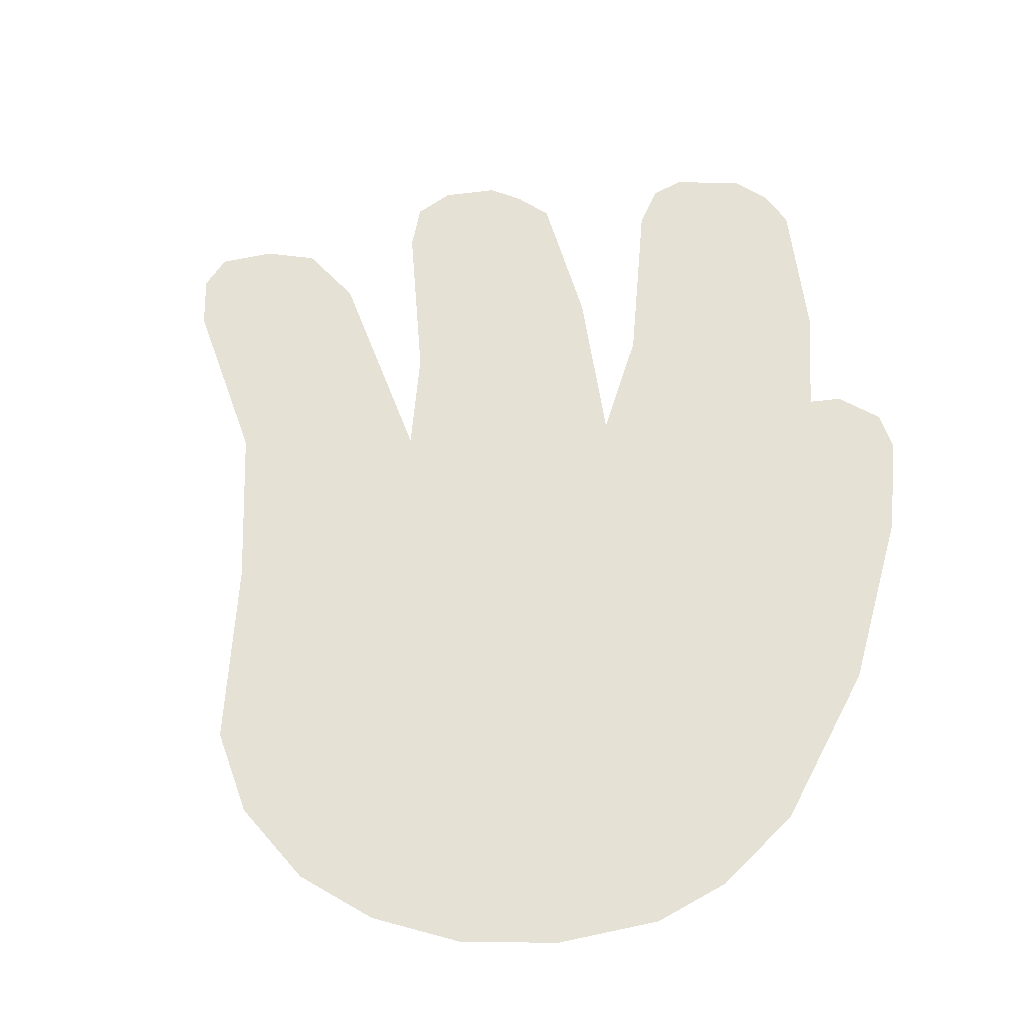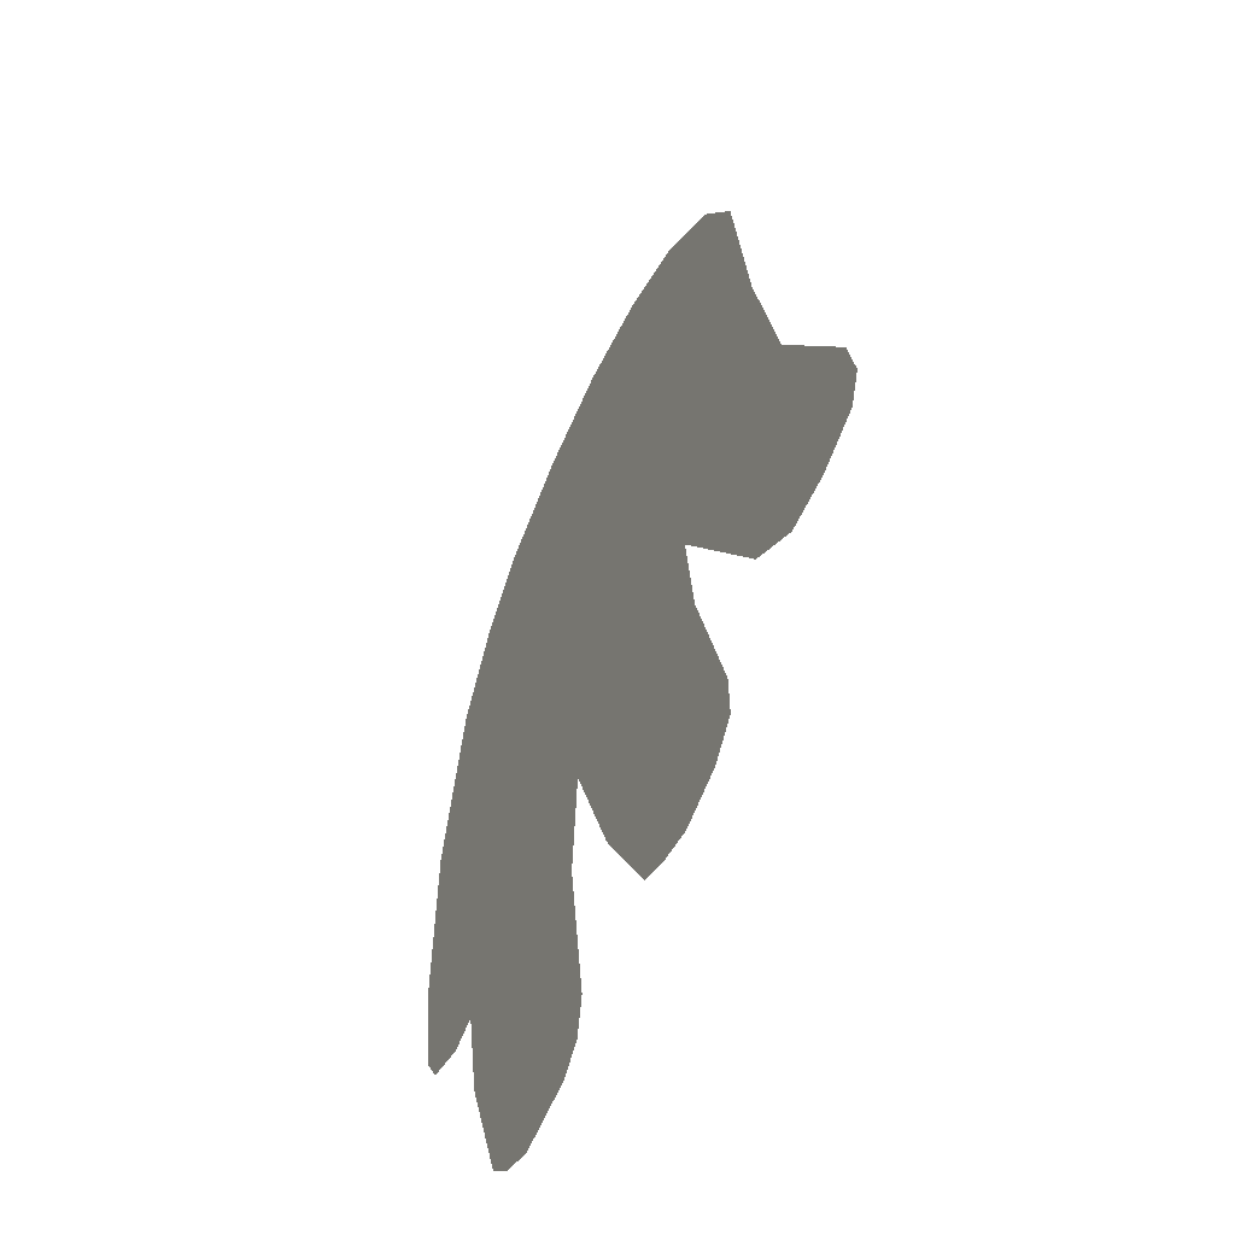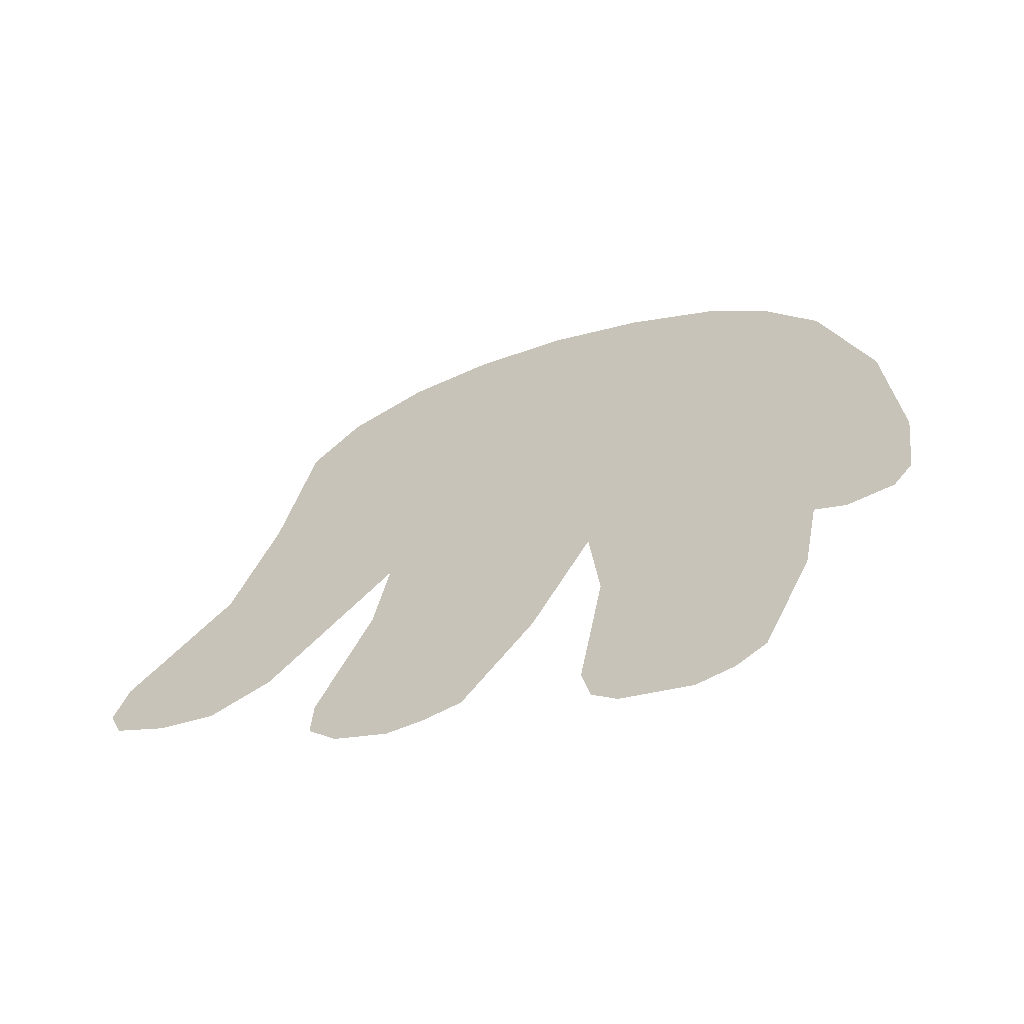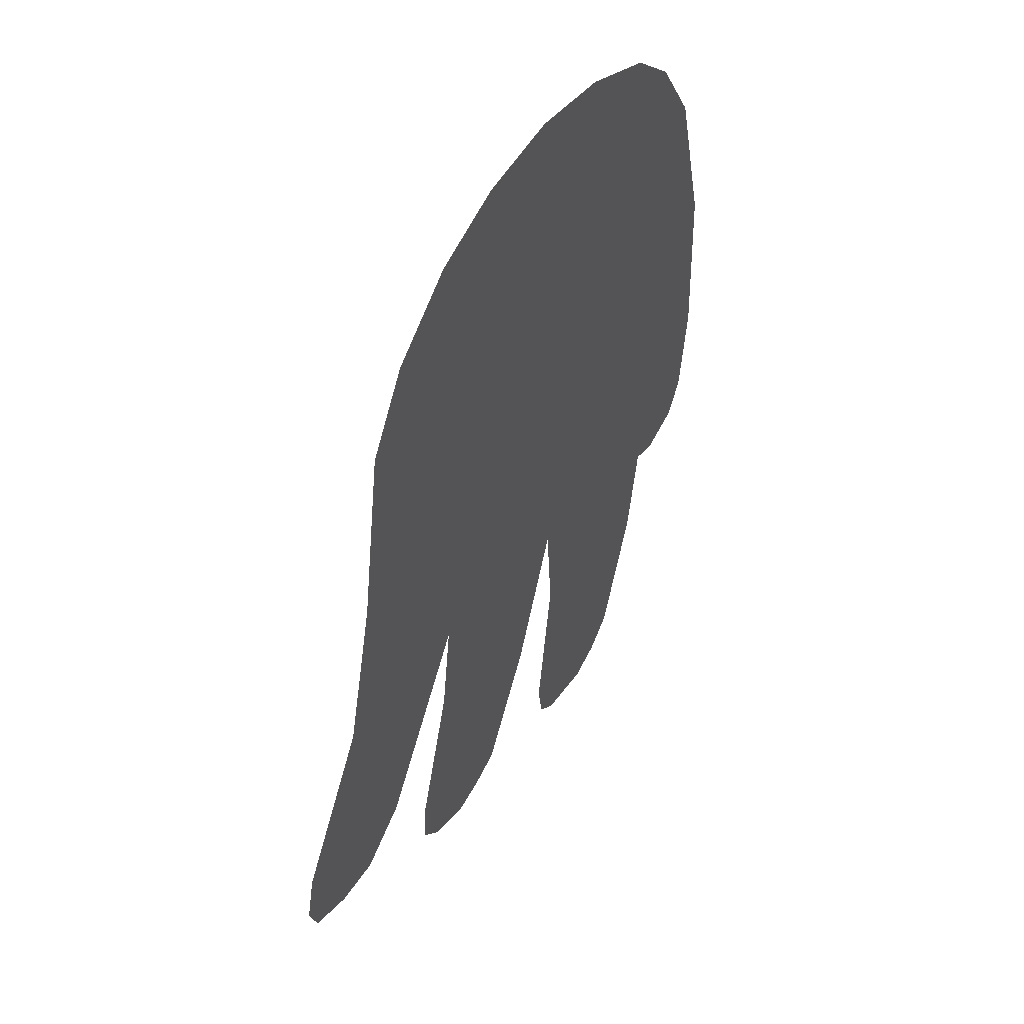
<metadata>
{"format":"obj","ext":"obj","renderer":"f3d","projection":"perspective","resolution":1024,"background":"white","views":[{"elev":65.0,"azim":-167.0,"up":"+Z"},{"elev":-53.7,"azim":65.1,"up":"+Y"},{"elev":-66.4,"azim":-161.6,"up":"+Y"},{"elev":50.2,"azim":119.7,"up":"+Y"}]}
</metadata>
<code>
g MallardHandOpenLeft_mesh
v 0.2419 -0.2218 0
v 0.2705 -0.2084 0
v 0.2779 -0.1886 0
v 0.2711 -0.1598 0
v 0.2117 -0.2249 0
v 0.1787 -0.2033 0
v 0.2172 -0.07575 0
v 0.1101 -0.1021 0
v 0.1937 0.01665 0
v 0.1765 0.1264 0
v 0.05375 0.2186 0
v 0.103 0.2034 0
v 0.1481 0.1707 0
v -0.003005 0.2208 0
v -0.01511 -0.1431 0
v -0.06043 0.2078 0
v -0.1165 0.1814 0
v -0.1517 0.1493 0
v -0.1834 0.09827 0
v -0.2098 -0.003587 0
v 0.1182 -0.1618 0
v -0.214 -0.1123 0
v 0.02009 -0.2291 0
v 0.1468 -0.2526 0
v 0.06035 -0.2975 0
v 0.08147 -0.305 0
v 0.1022 -0.3078 0
v 0.1319 -0.2966 0
v 0.1477 -0.2788 0
v -0.1462 -0.1915 0
v -0.02039 -0.2077 0
v -0.2058 -0.1708 0
v -0.1647 -0.1981 0
v -0.1931 -0.1904 0
v -0.1352 -0.2524 0
v -0.006085 -0.3065 0
v -0.1049 -0.3307 0
v -0.08683 -0.3455 0
v -0.06483 -0.3527 0
v -0.02479 -0.3439 0
v -0.01071 -0.3309 0
g MallardHandOpenLeft_mesh_0
f 3 2 1
f 1 4 3
f 1 5 4
f 4 5 6
f 7 4 6
f 7 6 8
f 8 9 7
f 8 10 9
f 10 8 11
f 10 11 12
f 13 10 12
f 14 11 8
f 8 15 14
f 14 15 16
f 17 16 15
f 18 17 15
f 19 18 15
f 20 19 15
f 15 8 21
f 22 20 15
f 15 21 23
f 23 21 24
f 24 25 23
f 24 26 25
f 24 27 26
f 27 24 28
f 28 24 29
f 30 22 15
f 30 15 31
f 30 32 22
f 33 32 30
f 32 33 34
f 30 31 35
f 35 31 36
f 35 36 37
f 36 38 37
f 36 39 38
f 39 36 40
f 36 41 40

</code>
